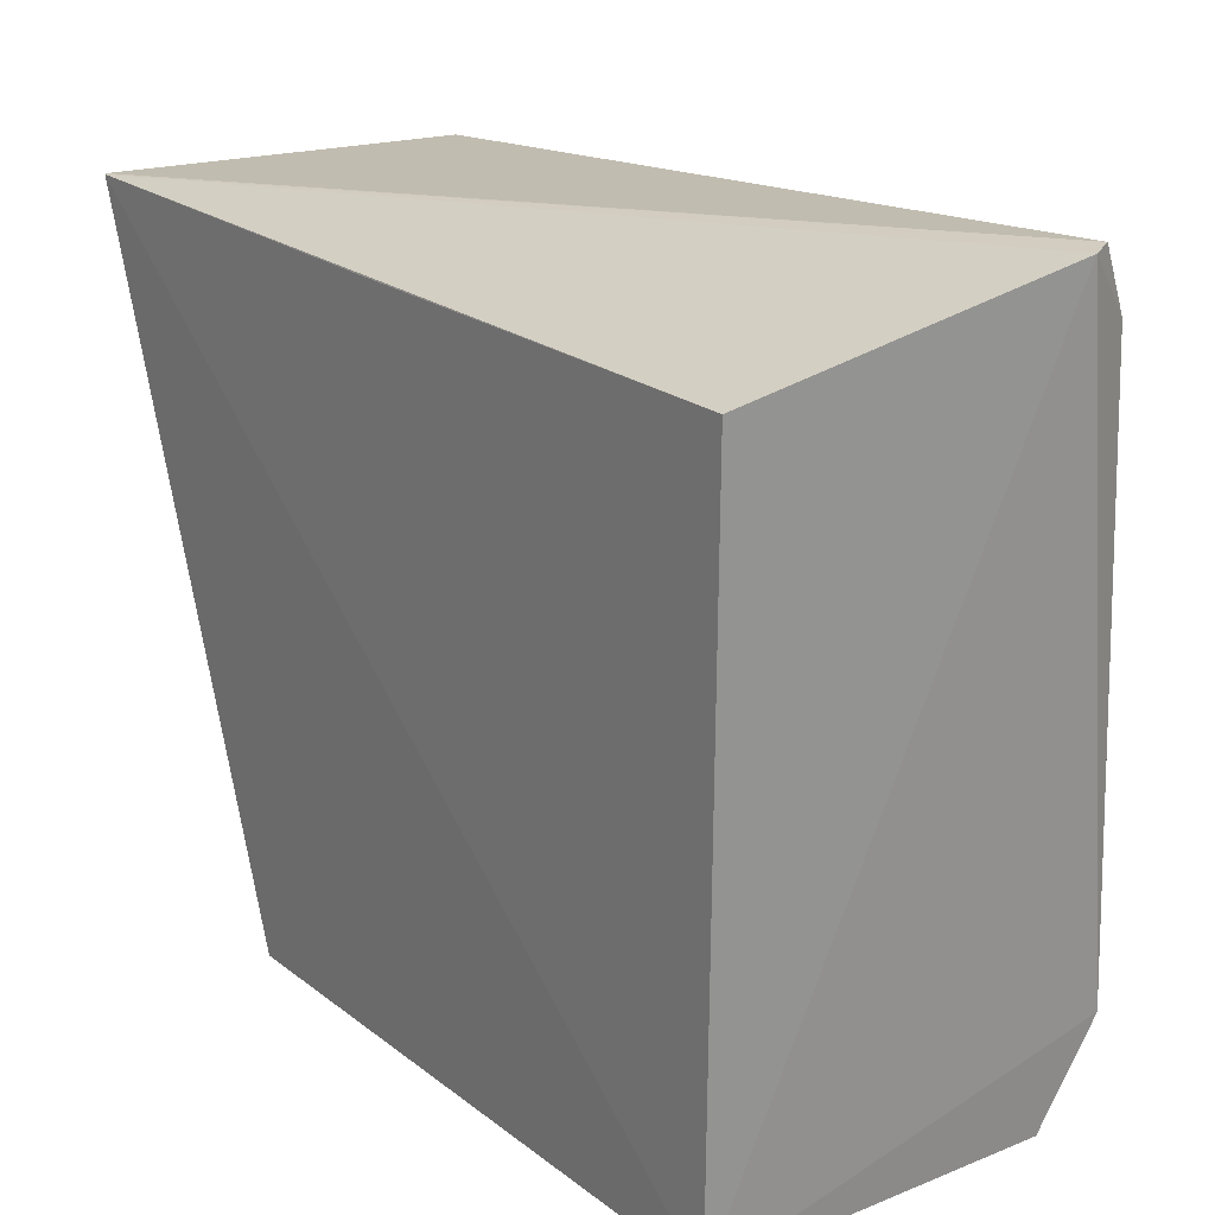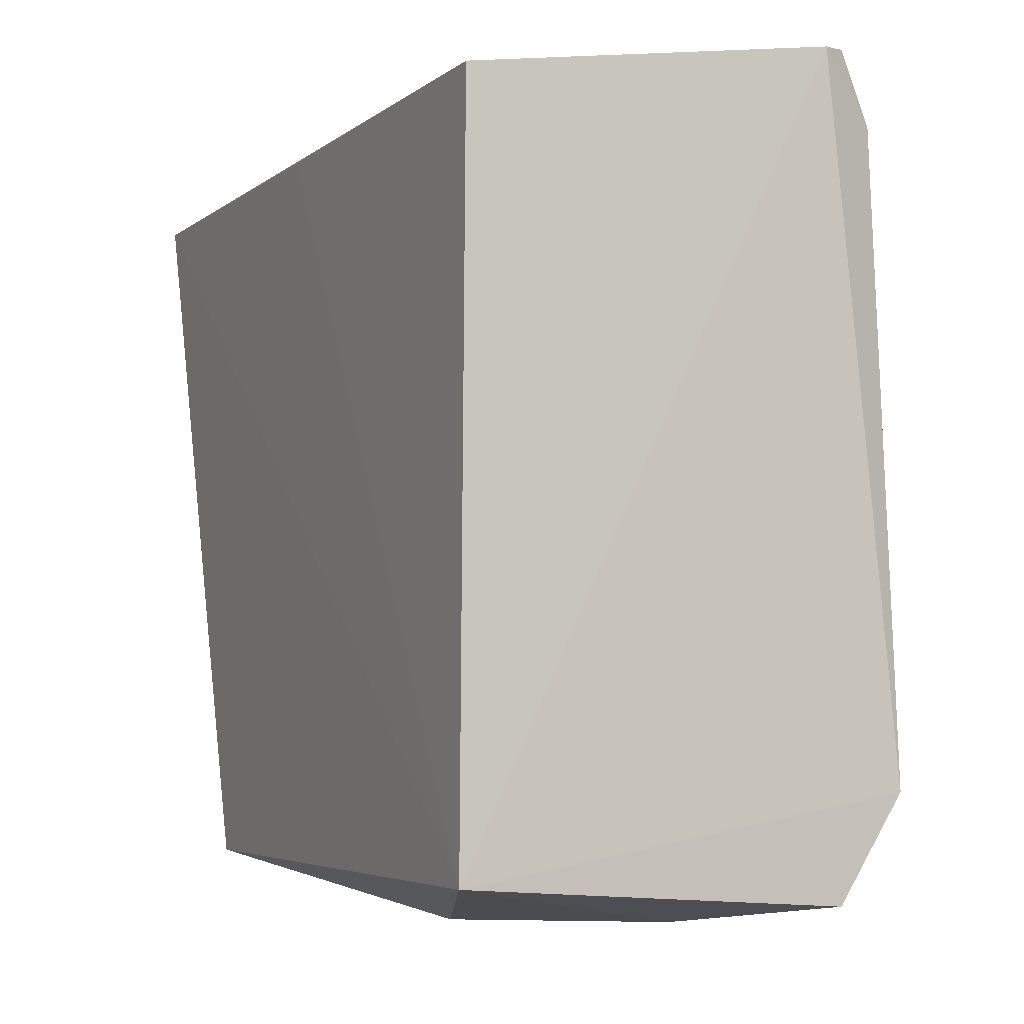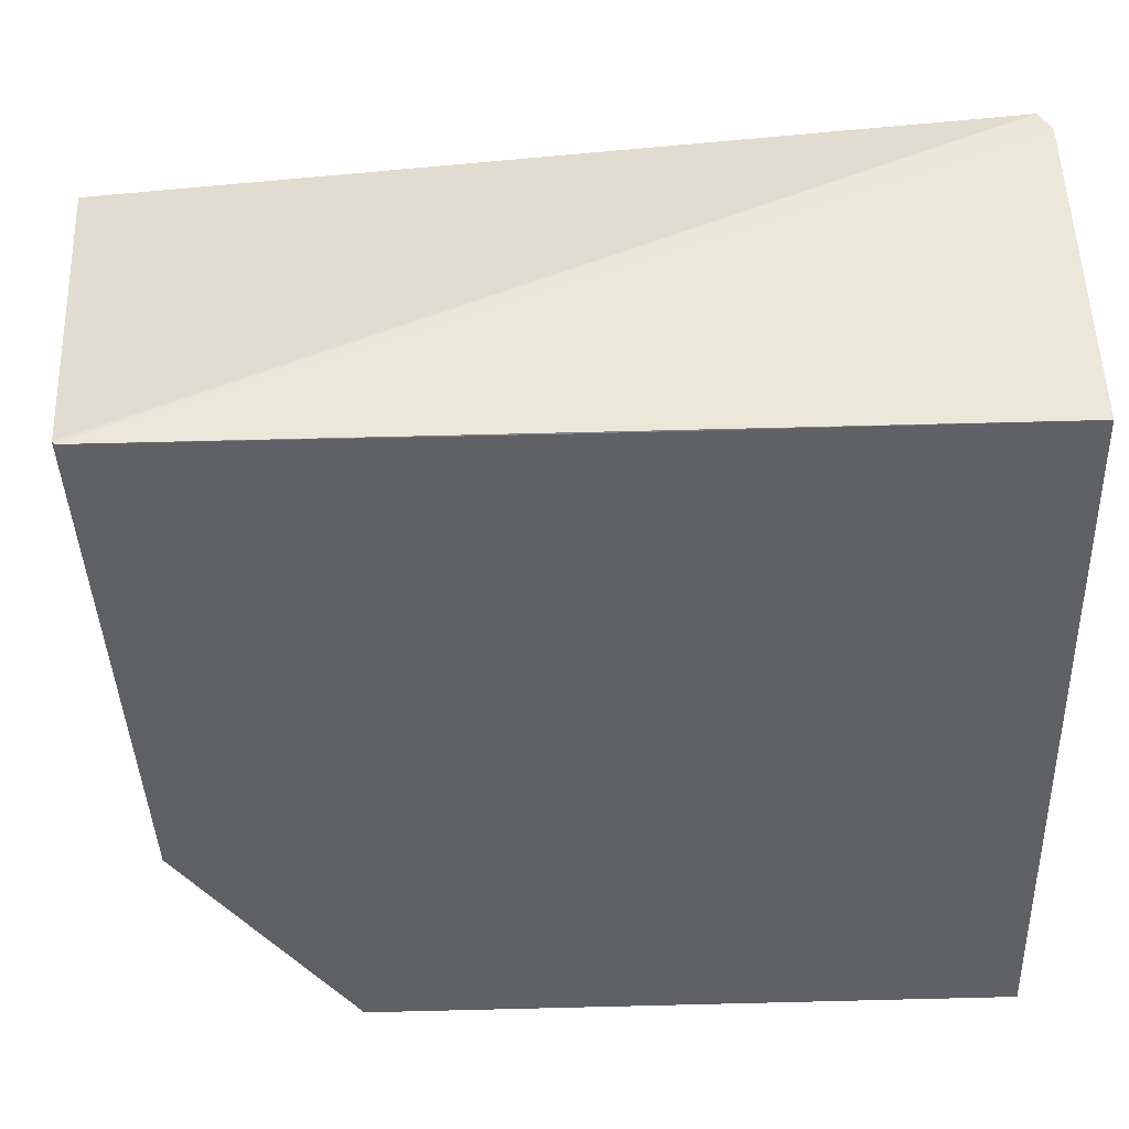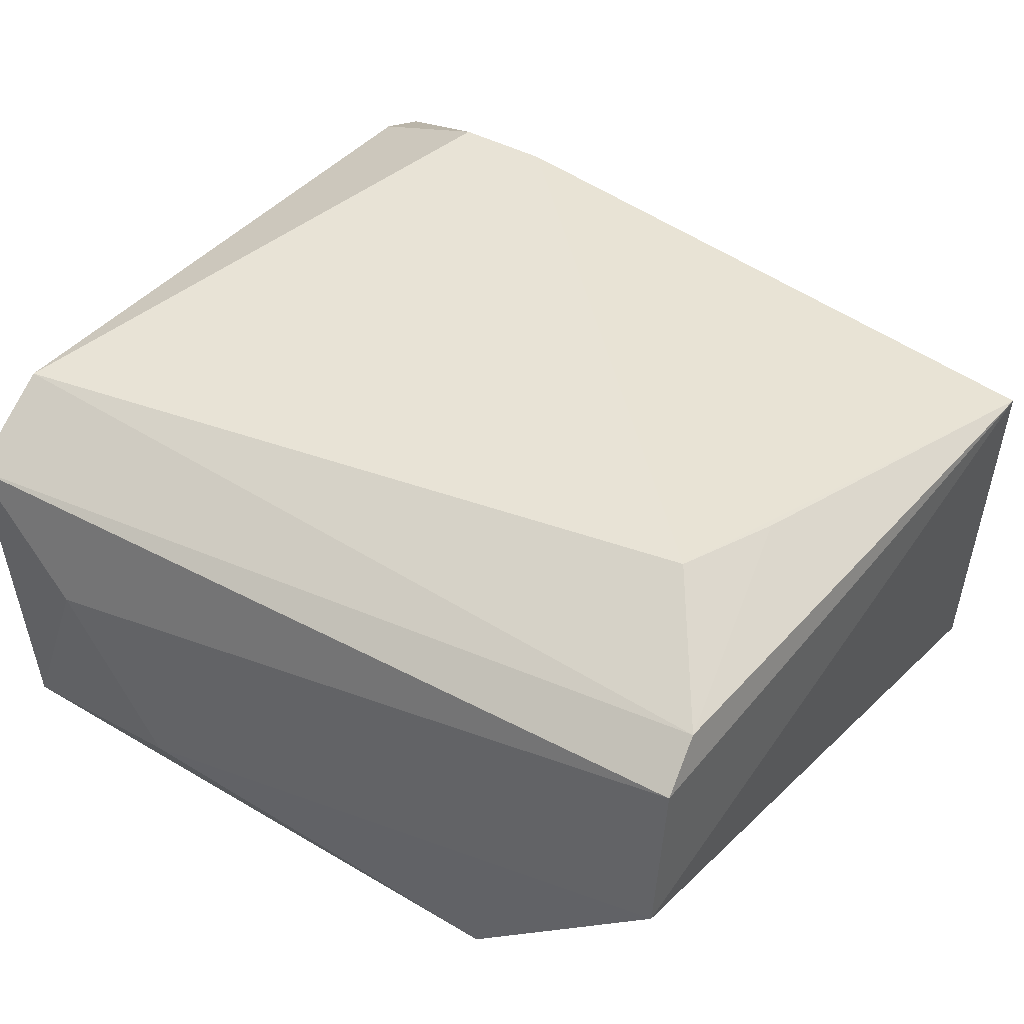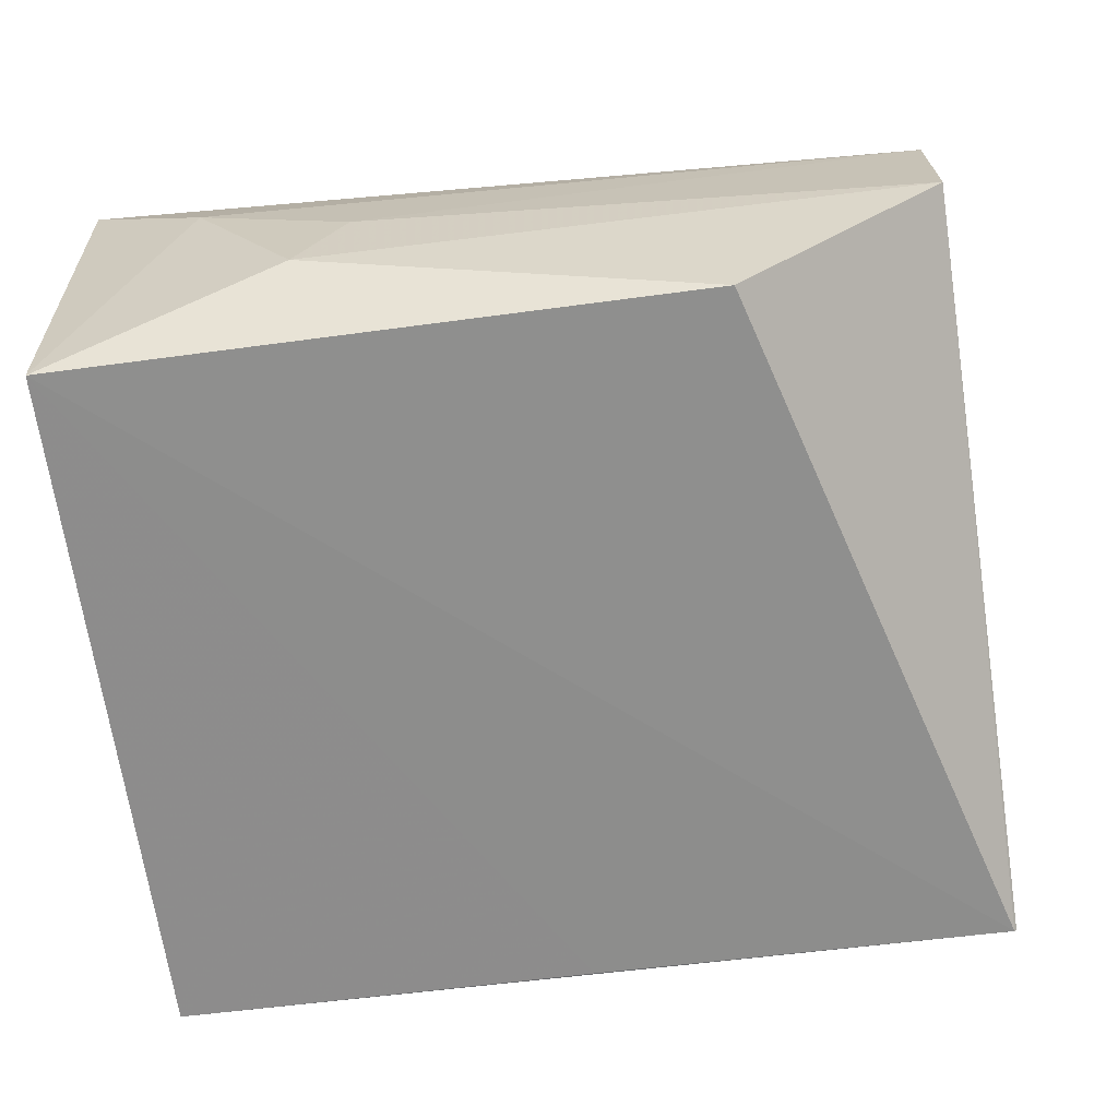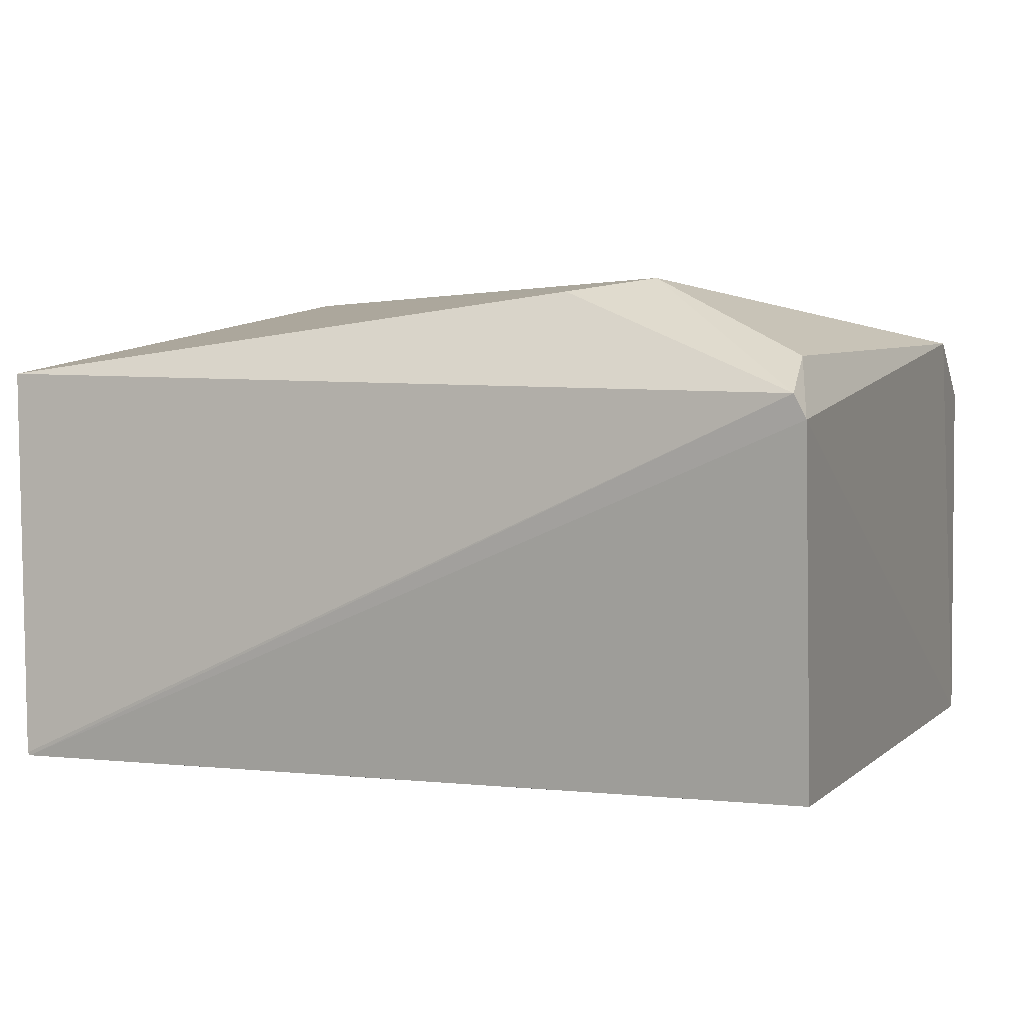
<metadata>
{"format":"obj","ext":"obj","renderer":"f3d","projection":"perspective","resolution":1024,"background":"white","views":[{"elev":22.8,"azim":51.8,"up":"+Z"},{"elev":-4.6,"azim":65.4,"up":"+Z"},{"elev":40.6,"azim":-1.8,"up":"+Z"},{"elev":43.8,"azim":-145.2,"up":"+Y"},{"elev":-64.9,"azim":-172.6,"up":"+Y"},{"elev":3.6,"azim":21.7,"up":"+Y"}]}
</metadata>
<code>
v 0.1441 0.08736 0.07626
v 0.1443 0.08622 -0.07482
v 0.144 0.1804 -0.05888
v -0.04354 0.1728 0.07037
v -0.0374 0.08599 0.07644
v -0.03836 0.1683 -0.07282
v 0.1433 0.1691 0.08801
v 0.1457 0.1641 0.08749
v 0.05309 0.08661 0.07606
v 0.1431 0.1671 -0.08073
v -0.01716 0.1909 -0.03541
v -0.03813 0.132 -0.07616
v -0.03792 0.08664 0.07645
v 0.1413 0.1764 0.07336
v -0.037 0.1767 -0.06247
v 0.007729 0.08663 -0.07526
v 0.1161 0.1437 -0.08501
v 0.1081 0.1925 0.06417
v -0.02421 0.1863 -0.01088
v 0.08295 0.1279 -0.08465
v 0.08961 0.1899 0.06816
v 0.09328 0.1063 -0.08493
f 8 1 2
f 8 2 3
f 8 7 5
f 8 5 1
f 9 5 2
f 9 2 1
f 9 1 5
f 10 3 2
f 12 4 6
f 13 7 4
f 13 5 7
f 13 12 5
f 13 4 12
f 14 8 3
f 14 7 8
f 15 10 6
f 15 3 10
f 15 11 3
f 15 6 4
f 16 2 5
f 16 5 12
f 17 6 10
f 17 10 2
f 18 14 3
f 18 3 11
f 18 7 14
f 19 15 4
f 19 4 11
f 19 11 15
f 20 12 6
f 20 6 17
f 21 18 11
f 21 11 4
f 21 4 7
f 21 7 18
f 22 16 12
f 22 12 20
f 22 2 16
f 22 20 17
f 22 17 2

</code>
